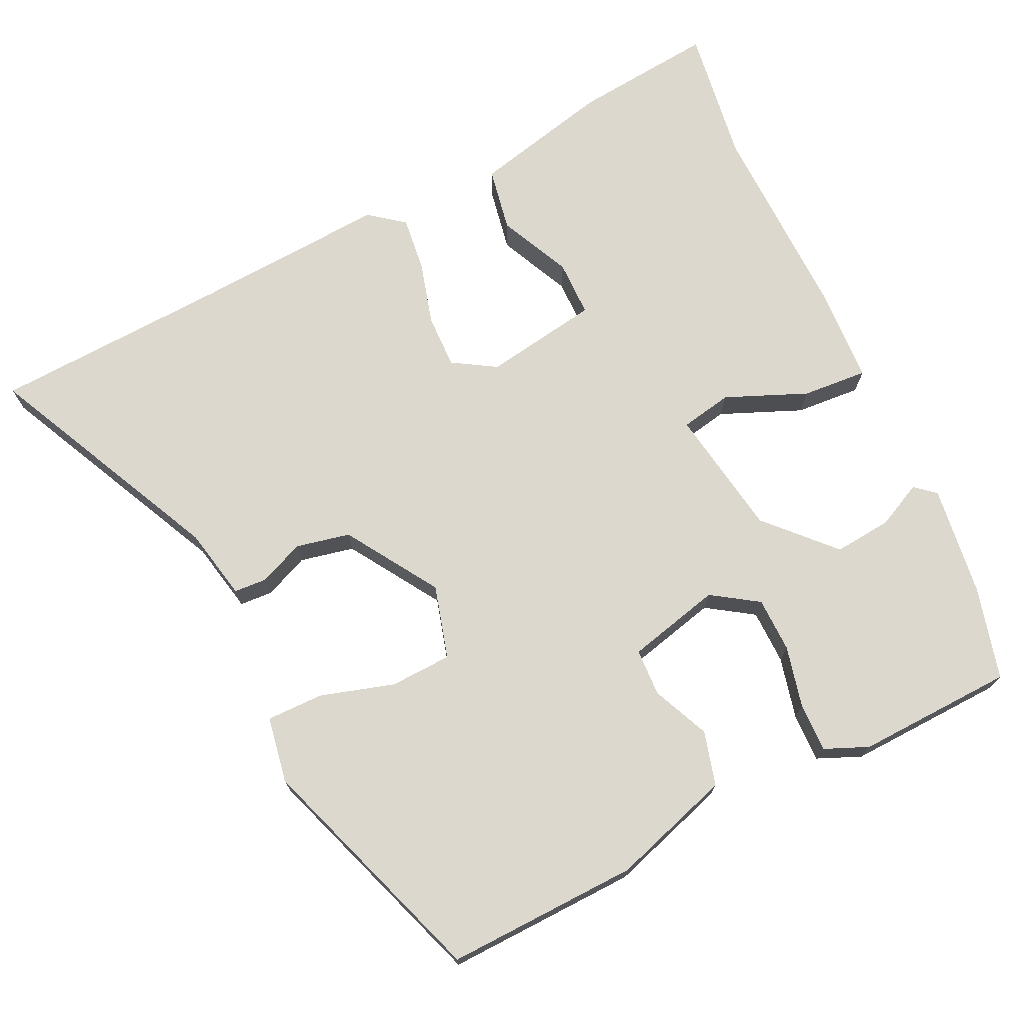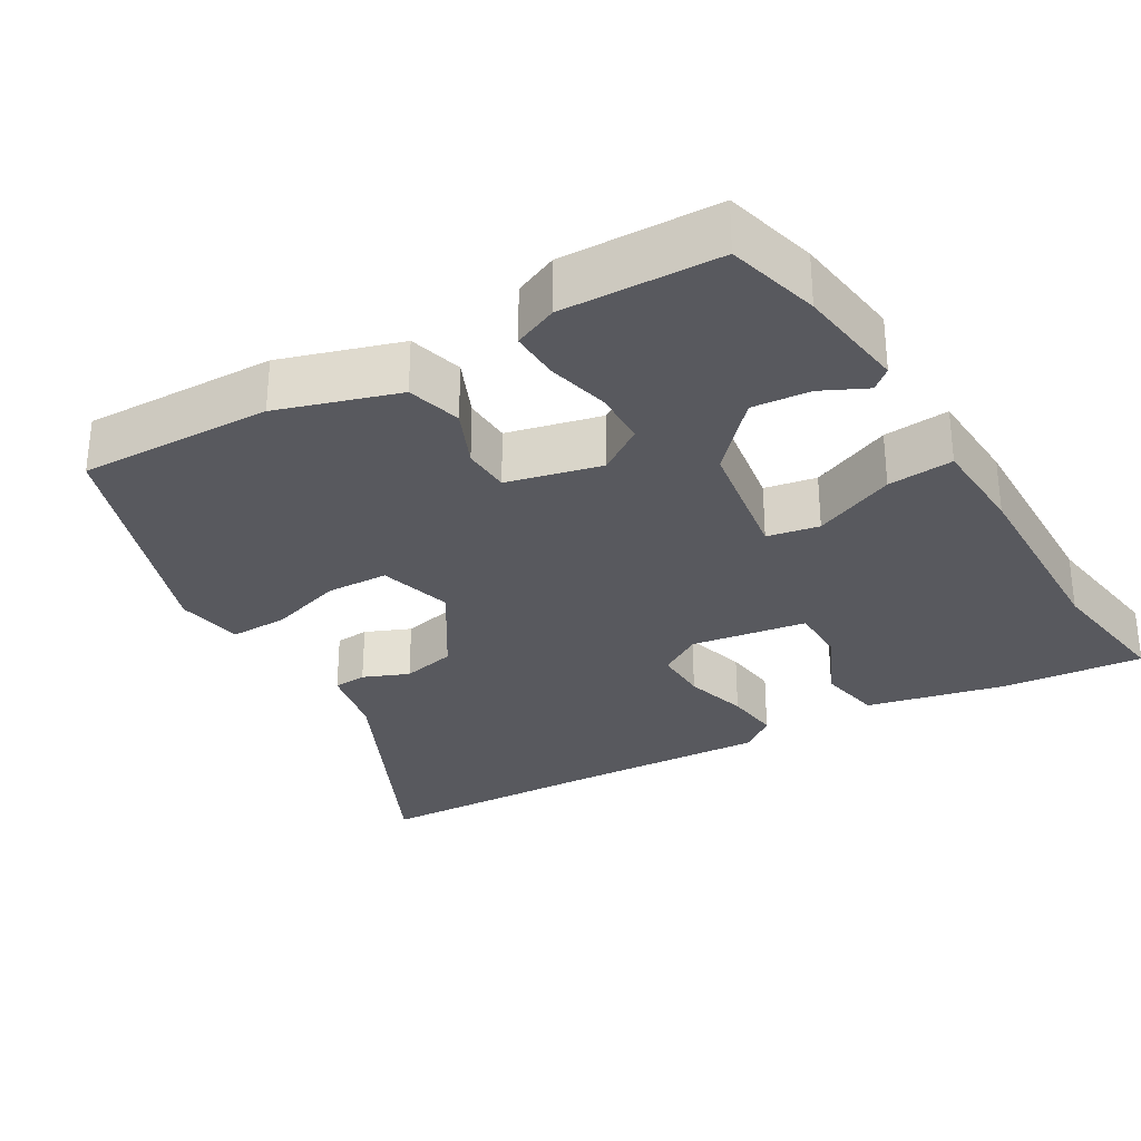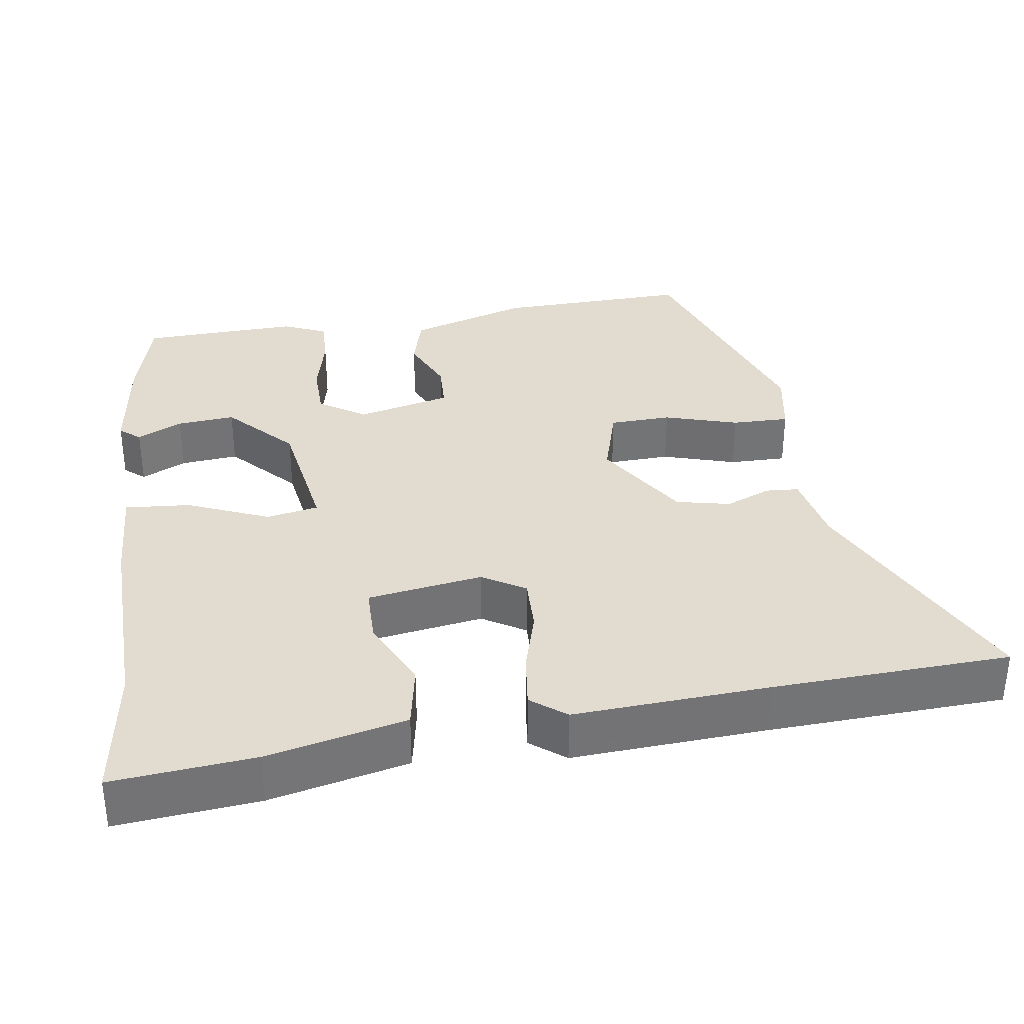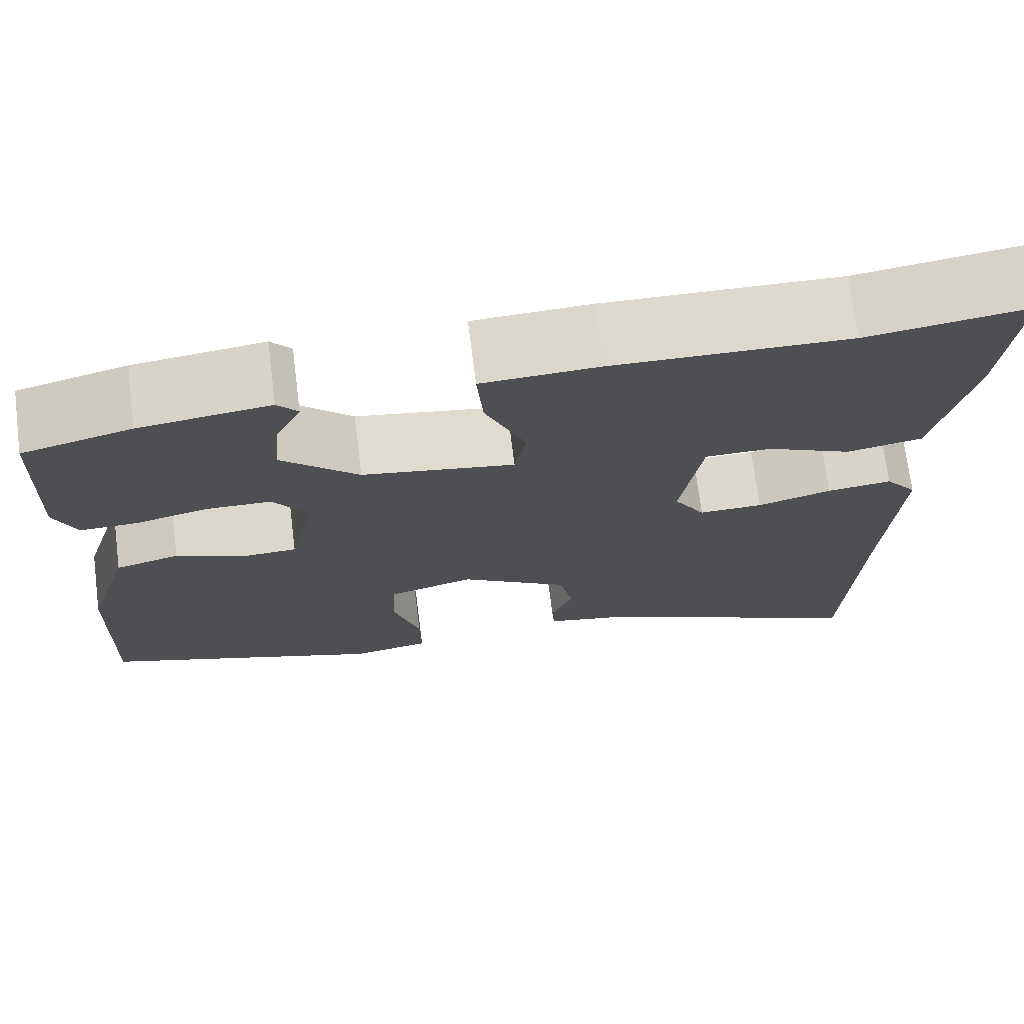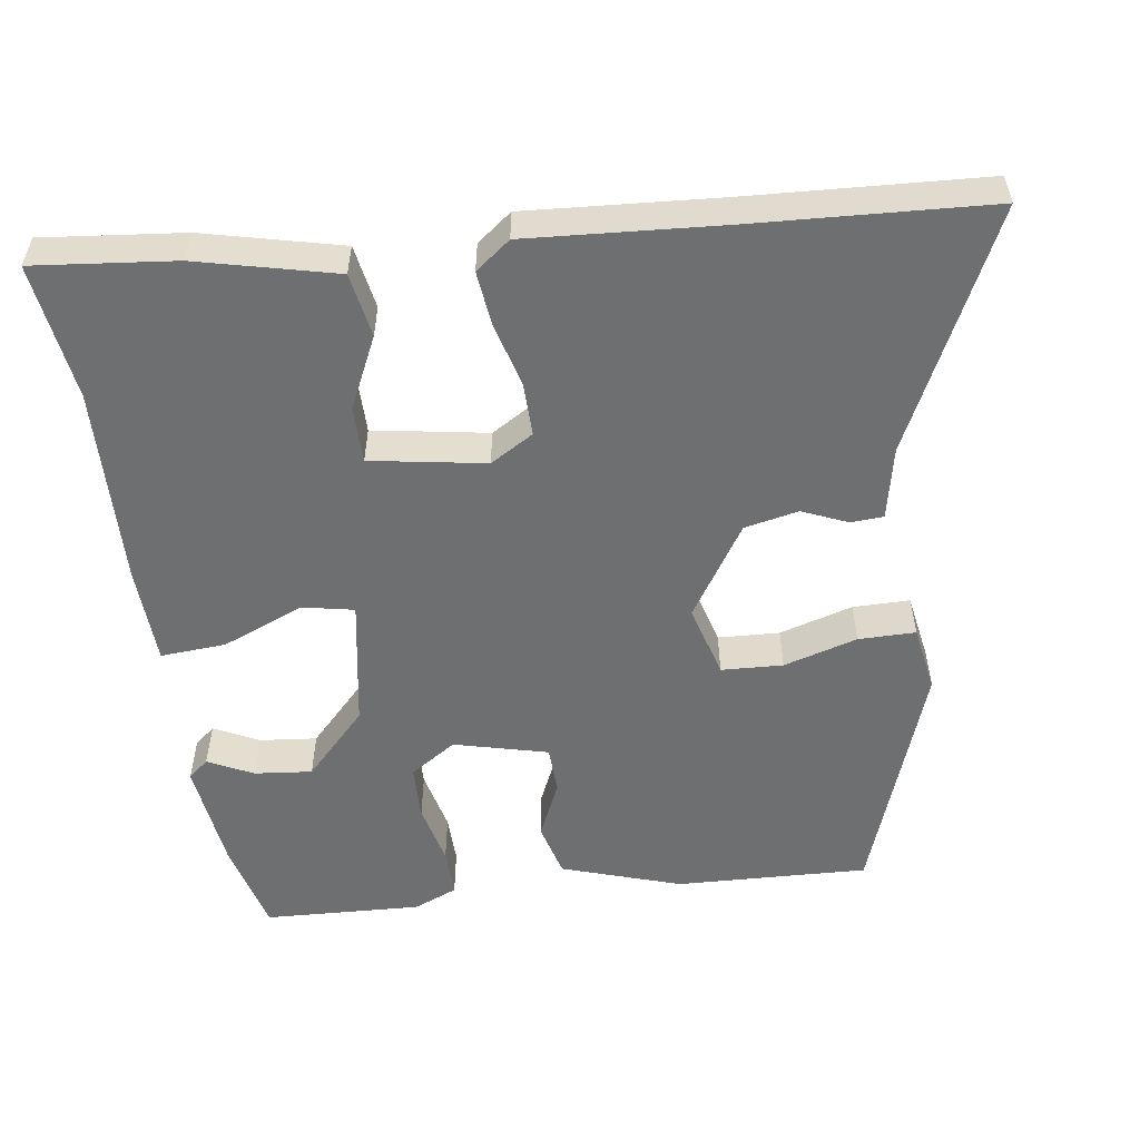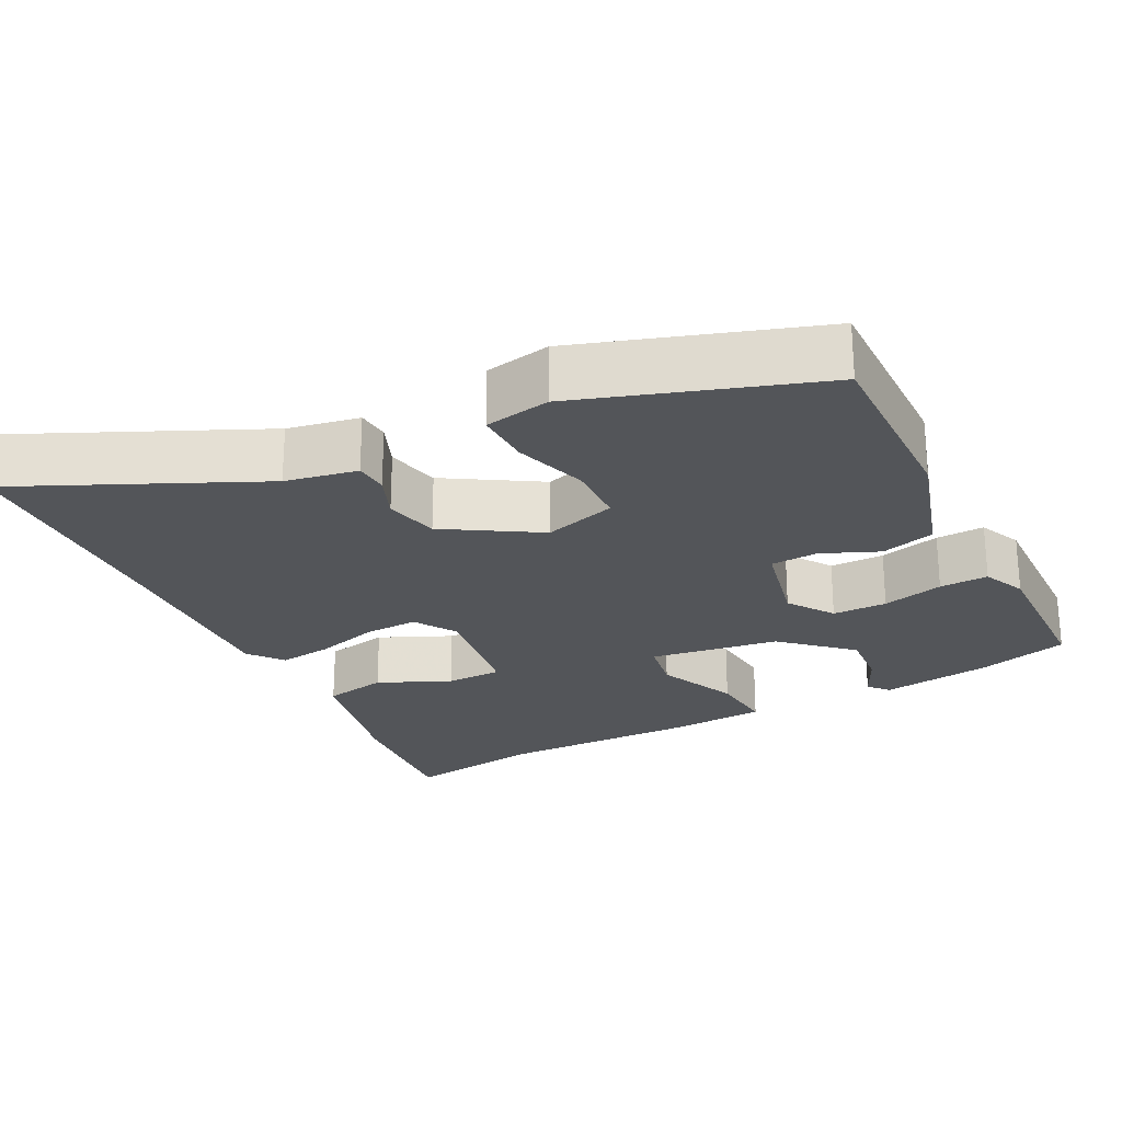
<metadata>
{"format":"obj","ext":"obj","renderer":"f3d","projection":"perspective","resolution":1024,"background":"white","views":[{"elev":72.6,"azim":-115.9,"up":"+Y"},{"elev":-30.4,"azim":-59.5,"up":"+Y"},{"elev":34.4,"azim":81.4,"up":"+Y"},{"elev":71.8,"azim":-7.2,"up":"+Z"},{"elev":-54.5,"azim":97.5,"up":"+Y"},{"elev":-24.5,"azim":-152.4,"up":"+Y"}]}
</metadata>
<code>
v 0.508 0.07 -0.316
v 0.494 0.07 -0.631
v 0.177 0.07 -0.482
v 0.081 0.07 -0.463
v 0.078 0.07 -0.419
v 0.103 0.07 -0.359
v 0.087 0.07 -0.287
v -0.036 0.07 -0.21
v -0.133 0.07 -0.238
v -0.136 0.07 -0.32
v -0.106 0.07 -0.418
v -0.105 0.07 -0.494
v -0.193 0.07 -0.51
v -0.51 0.07 -0.402
v -0.503 0.07 -0.146
v -0.453 0.07 0.013
v -0.381 0.07 0.033
v -0.305 0.07 0
v -0.242 0.07 0.003
v -0.212 0.07 0.128
v -0.253 0.07 0.189
v -0.326 0.07 0.19
v -0.408 0.07 0.17
v -0.473 0.07 0.168
v -0.498 0.07 0.226
v -0.491 0.07 0.435
v -0.368 0.07 0.468
v -0.221 0.07 0.488
v -0.198 0.07 0.461
v -0.227 0.07 0.401
v -0.234 0.07 0.324
v -0.147 0.07 0.243
v 0.025 0.07 0.216
v 0.038 0.07 0.285
v -0.008 0.07 0.393
v -0.015 0.07 0.48
v 0.116 0.07 0.487
v 0.382 0.07 0.482
v 0.563 0.07 0.509
v 0.545 0.07 0.321
v 0.503 0.07 0.137
v 0.418 0.07 0.121
v 0.322 0.07 0.165
v 0.247 0.07 0.164
v 0.223 0.07 0.011
v 0.258 0.07 -0.046
v 0.33 0.07 -0.044
v 0.414 0.07 -0.02
v 0.487 0.07 -0.011
v 0.523 0.07 -0.057
v 0.508 0 -0.316
v 0.494 0 -0.631
v 0.177 0 -0.482
v 0.081 0 -0.463
v 0.078 0 -0.419
v 0.103 0 -0.359
v 0.087 0 -0.287
v -0.036 0 -0.21
v -0.133 0 -0.238
v -0.136 0 -0.32
v -0.106 0 -0.418
v -0.105 0 -0.494
v -0.193 0 -0.51
v -0.51 0 -0.402
v -0.503 0 -0.146
v -0.453 0 0.013
v -0.381 0 0.033
v -0.305 0 0
v -0.242 0 0.003
v -0.212 0 0.128
v -0.253 0 0.189
v -0.326 0 0.19
v -0.408 0 0.17
v -0.473 0 0.168
v -0.498 0 0.226
v -0.491 0 0.435
v -0.368 0 0.468
v -0.221 0 0.488
v -0.198 0 0.461
v -0.227 0 0.401
v -0.234 0 0.324
v -0.147 0 0.243
v 0.025 0 0.216
v 0.038 0 0.285
v -0.008 0 0.393
v -0.015 0 0.48
v 0.116 0 0.487
v 0.382 0 0.482
v 0.563 0 0.509
v 0.545 0 0.321
v 0.503 0 0.137
v 0.418 0 0.121
v 0.322 0 0.165
v 0.247 0 0.164
v 0.223 0 0.011
v 0.258 0 -0.046
v 0.33 0 -0.044
v 0.414 0 -0.02
v 0.487 0 -0.011
v 0.523 0 -0.057
f 49 50 1
f 48 49 1
f 47 48 1
f 1 2 3
f 47 1 3
f 46 47 3
f 45 46 3 4
f 44 45 4
f 41 42 43
f 40 41 43
f 39 40 43
f 38 39 43
f 38 43 44
f 37 38 44
f 36 37 44
f 35 36 44
f 34 35 44
f 33 34 44
f 32 33 44
f 28 29 30
f 27 28 30
f 26 27 30
f 25 26 30
f 24 25 30
f 23 24 30
f 22 23 30 31
f 21 22 31 32
f 16 17 18
f 15 16 18
f 14 15 18
f 13 14 18
f 12 13 18
f 11 12 18
f 10 11 18
f 9 10 18 19
f 8 9 19 20
f 4 5 6
f 44 4 6
f 44 6 7
f 32 44 7
f 21 32 7
f 20 21 7
f 7 8 20
f 51 100 99
f 51 99 98
f 51 98 97
f 53 52 51
f 53 51 97
f 53 97 96
f 54 53 96 95
f 54 95 94
f 93 92 91
f 93 91 90
f 93 90 89
f 93 89 88
f 94 93 88
f 94 88 87
f 94 87 86
f 94 86 85
f 94 85 84
f 94 84 83
f 94 83 82
f 80 79 78
f 80 78 77
f 80 77 76
f 80 76 75
f 80 75 74
f 80 74 73
f 81 80 73 72
f 82 81 72 71
f 68 67 66
f 68 66 65
f 68 65 64
f 68 64 63
f 68 63 62
f 68 62 61
f 68 61 60
f 69 68 60 59
f 70 69 59 58
f 56 55 54
f 56 54 94
f 57 56 94
f 57 94 82
f 57 82 71
f 57 71 70
f 70 58 57
f 1 51 52 2
f 2 52 53 3
f 3 53 54 4
f 4 54 55 5
f 5 55 56 6
f 6 56 57 7
f 7 57 58 8
f 8 58 59 9
f 9 59 60 10
f 10 60 61 11
f 11 61 62 12
f 12 62 63 13
f 13 63 64 14
f 14 64 65 15
f 15 65 66 16
f 16 66 67 17
f 17 67 68 18
f 18 68 69 19
f 19 69 70 20
f 20 70 71 21
f 21 71 72 22
f 22 72 73 23
f 23 73 74 24
f 24 74 75 25
f 25 75 76 26
f 26 76 77 27
f 27 77 78 28
f 28 78 79 29
f 29 79 80 30
f 30 80 81 31
f 31 81 82 32
f 32 82 83 33
f 33 83 84 34
f 34 84 85 35
f 35 85 86 36
f 36 86 87 37
f 37 87 88 38
f 38 88 89 39
f 39 89 90 40
f 40 90 91 41
f 41 91 92 42
f 42 92 93 43
f 43 93 94 44
f 44 94 95 45
f 45 95 96 46
f 46 96 97 47
f 47 97 98 48
f 48 98 99 49
f 49 99 100 50
f 50 100 51 1

</code>
